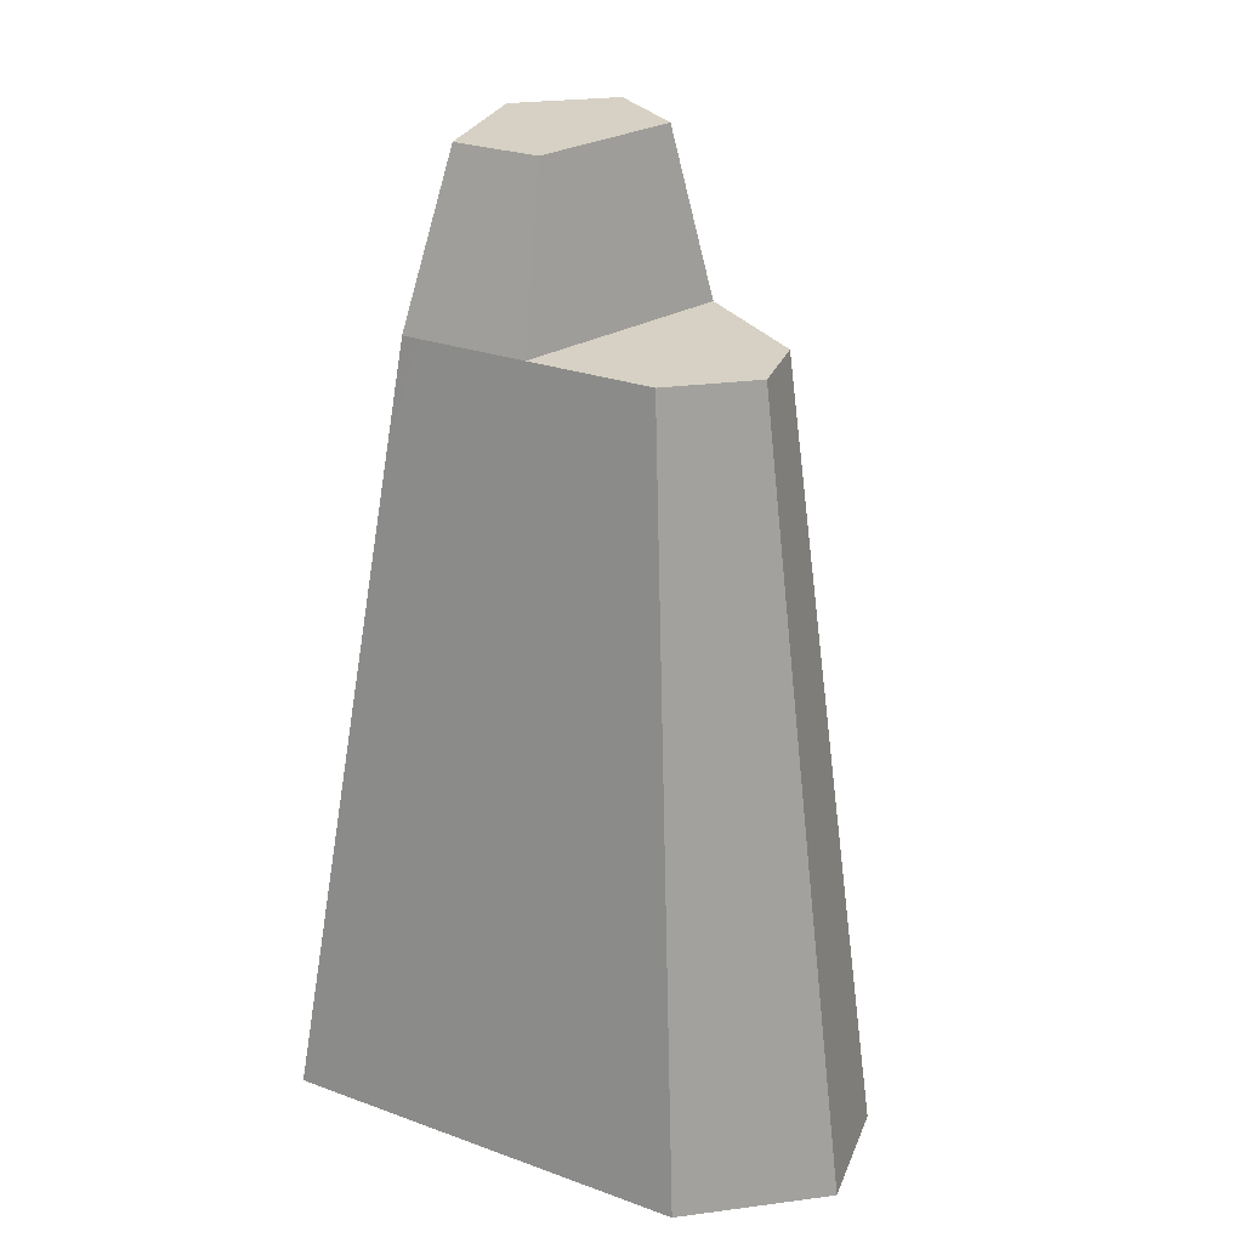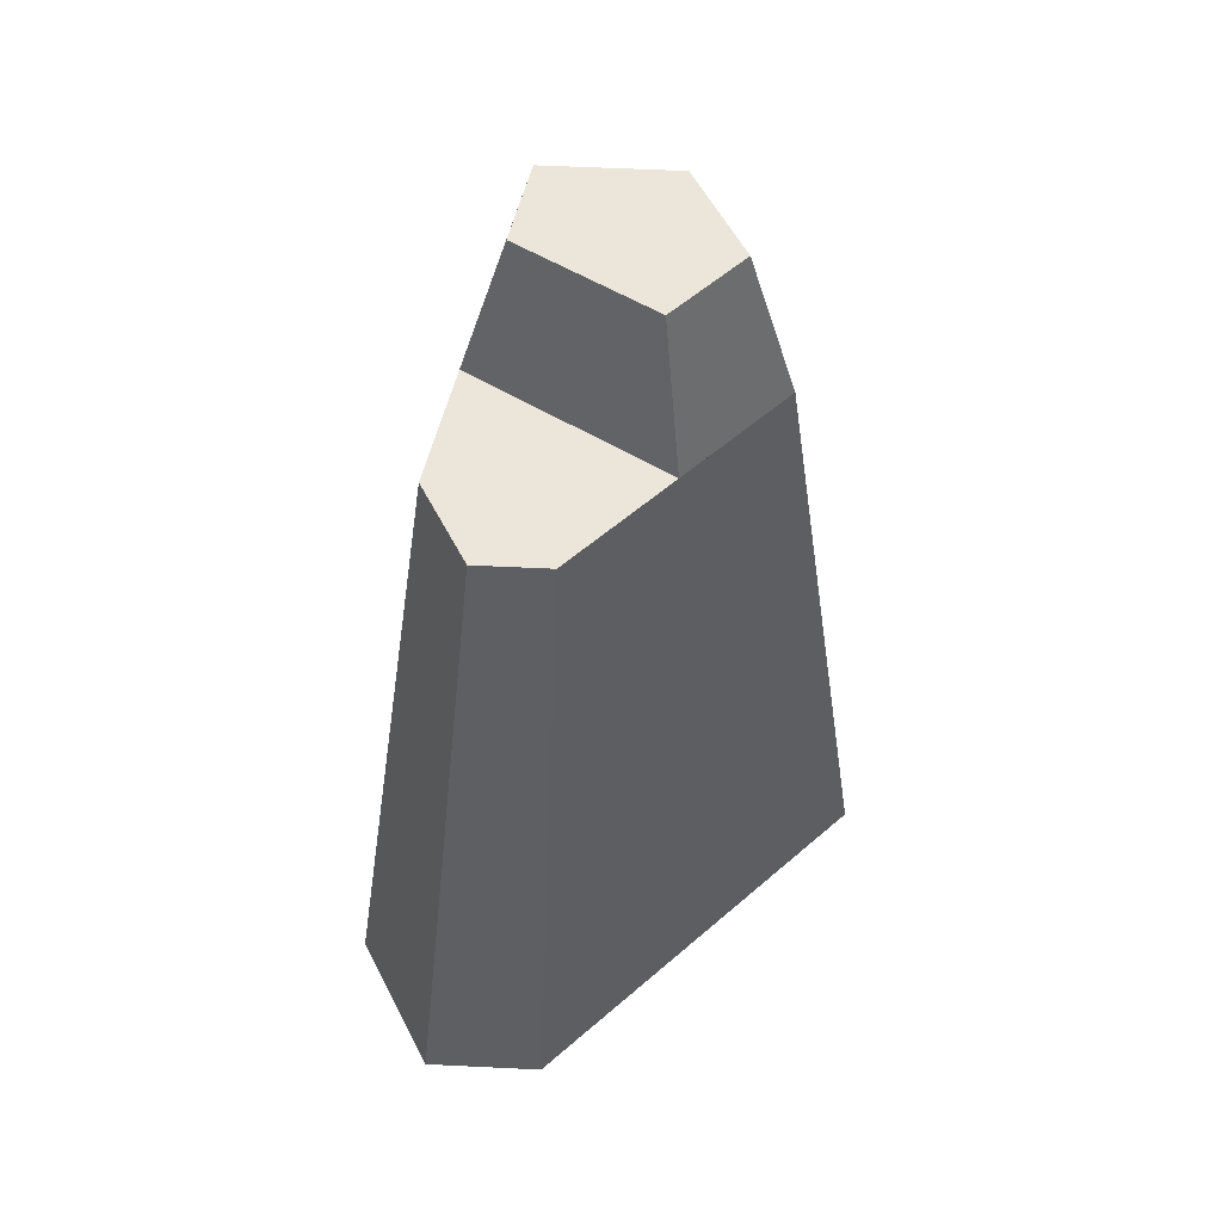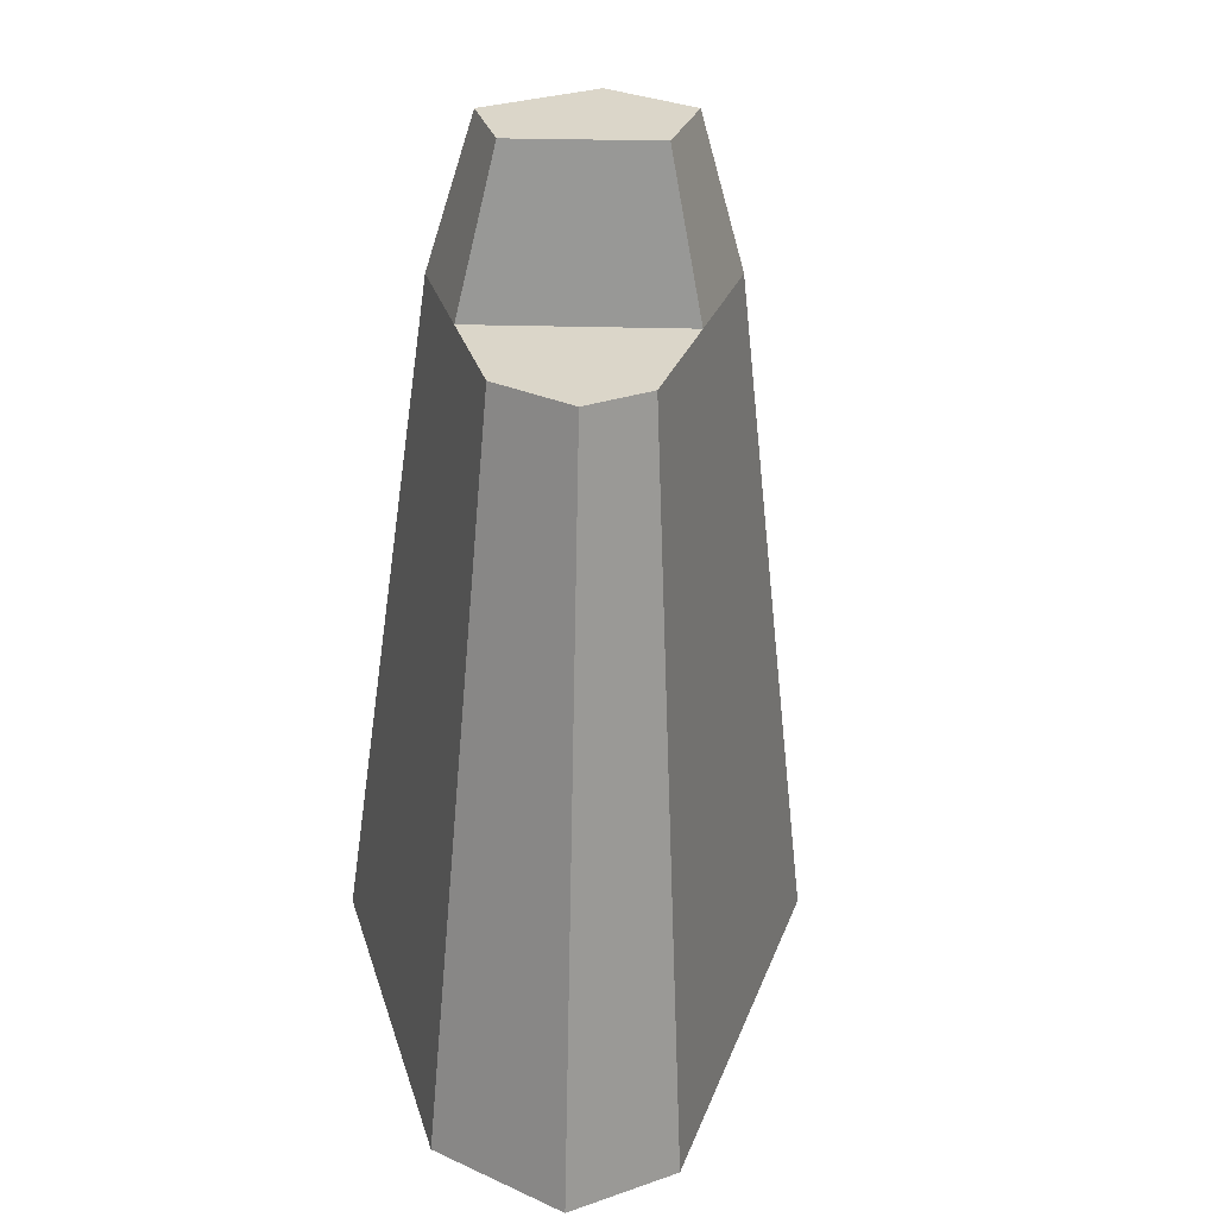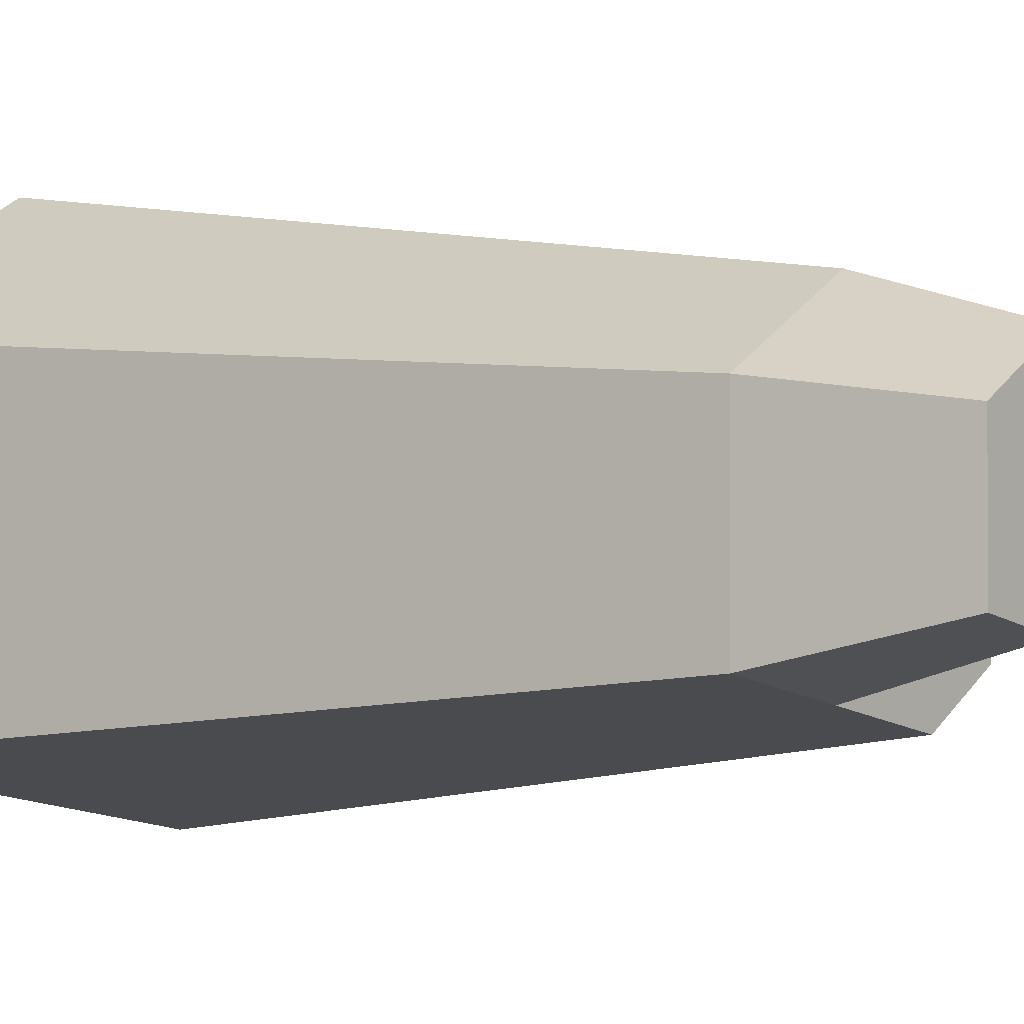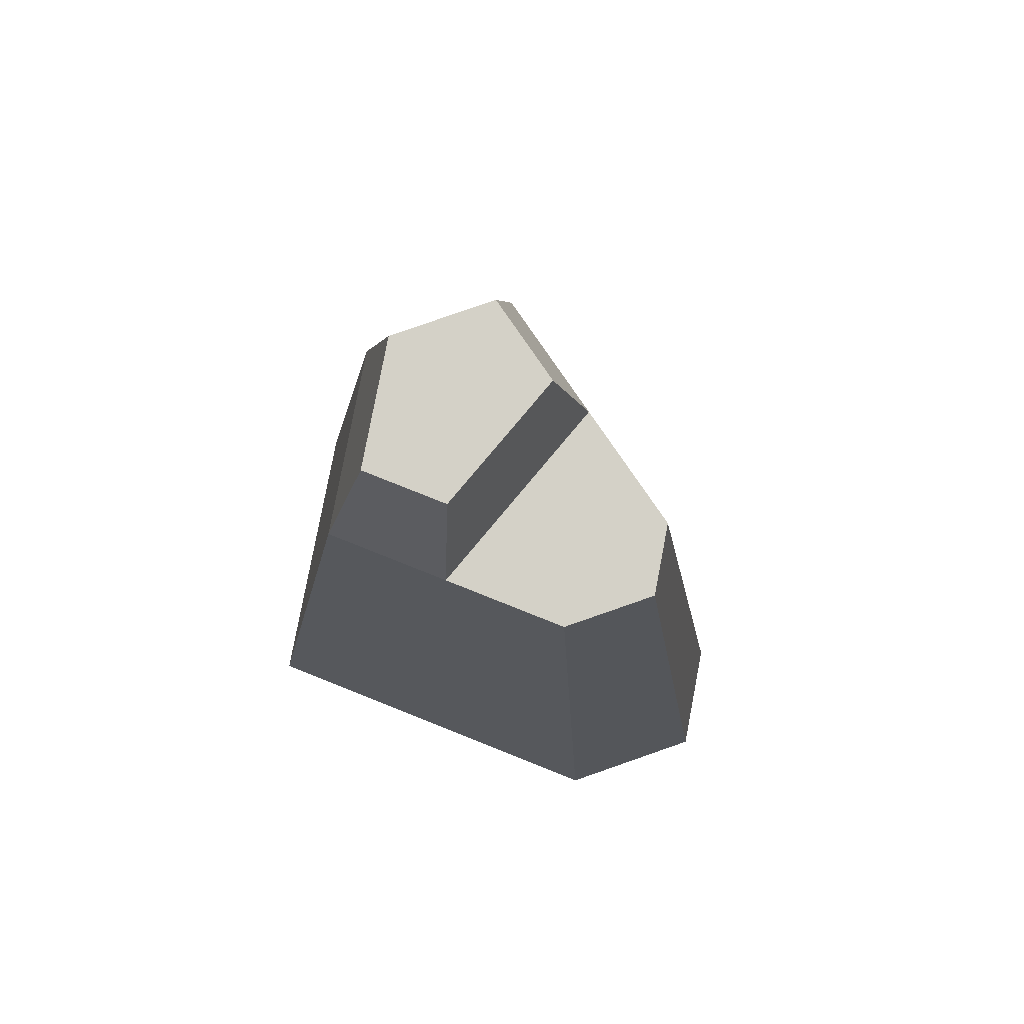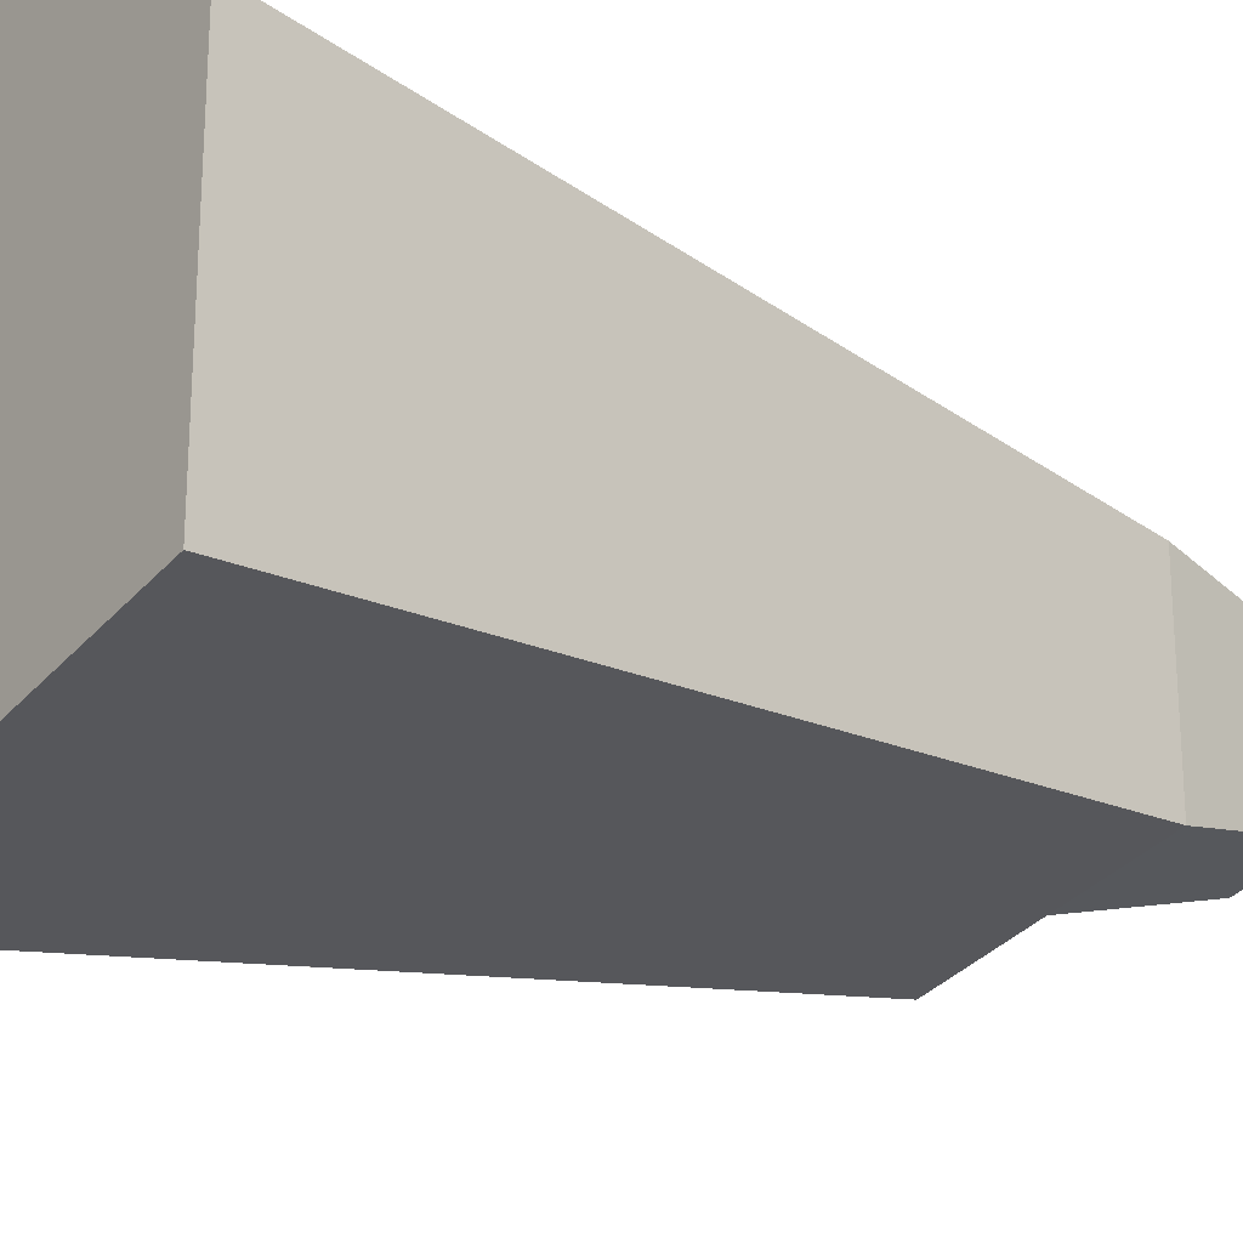
<metadata>
{"format":"obj","ext":"obj","renderer":"f3d","projection":"perspective","resolution":1024,"background":"white","views":[{"elev":27.0,"azim":-161.5,"up":"+Y"},{"elev":56.3,"azim":-87.1,"up":"+Y"},{"elev":29.8,"azim":-116.6,"up":"+Y"},{"elev":-1.4,"azim":128.3,"up":"+Z"},{"elev":79.8,"azim":-169.2,"up":"+Y"},{"elev":-23.5,"azim":52.2,"up":"+Z"}]}
</metadata>
<code>
o Mesh1_Group1_Model.025
v 0.7025 1.79 -0.242
v 0 0 -0.7438
v 0.7494 0 0
v 0.2529 1.79 -0.6882
v 0.4777 1.79 -0.4651
v 0.716 2.17 -0.3494
v 0.5631 2.17 -0.5011
v 0.7327 2.17 -0.8057
v 0.9261 2.17 -0.4707
v 1.012 1.79 -0.4204
v 1.264 0 -0.2973
v 1.264 0 -1.027
v 0.3161 0 -1.21
v 0 0 -1.027
v 0.2529 1.79 -0.8584
v 0.4425 1.79 -0.9679
v 0.727 1.79 -0.9131
v 1.012 1.79 -0.8584
v 0.9261 2.17 -0.7685
f 1 2 3
f 2 1 4
f 4 1 5
f 6 5 1
f 5 6 7
f 1 9 6
f 9 1 10
f 3 10 1
f 10 3 11
f 3 12 11
f 3 13 12
f 2 13 3
f 13 2 14
f 2 15 14
f 15 2 4
f 7 17 5
f 17 7 8
f 8 18 17
f 18 8 19
f 9 18 19
f 18 9 10
f 10 12 18
f 12 10 11
f 12 16 18
f 16 12 13
f 13 15 16
f 15 13 14
f 18 16 17
f 6 8 7
f 8 6 9
f 5 15 4
f 15 5 16
f 16 5 17
f 8 9 19

</code>
